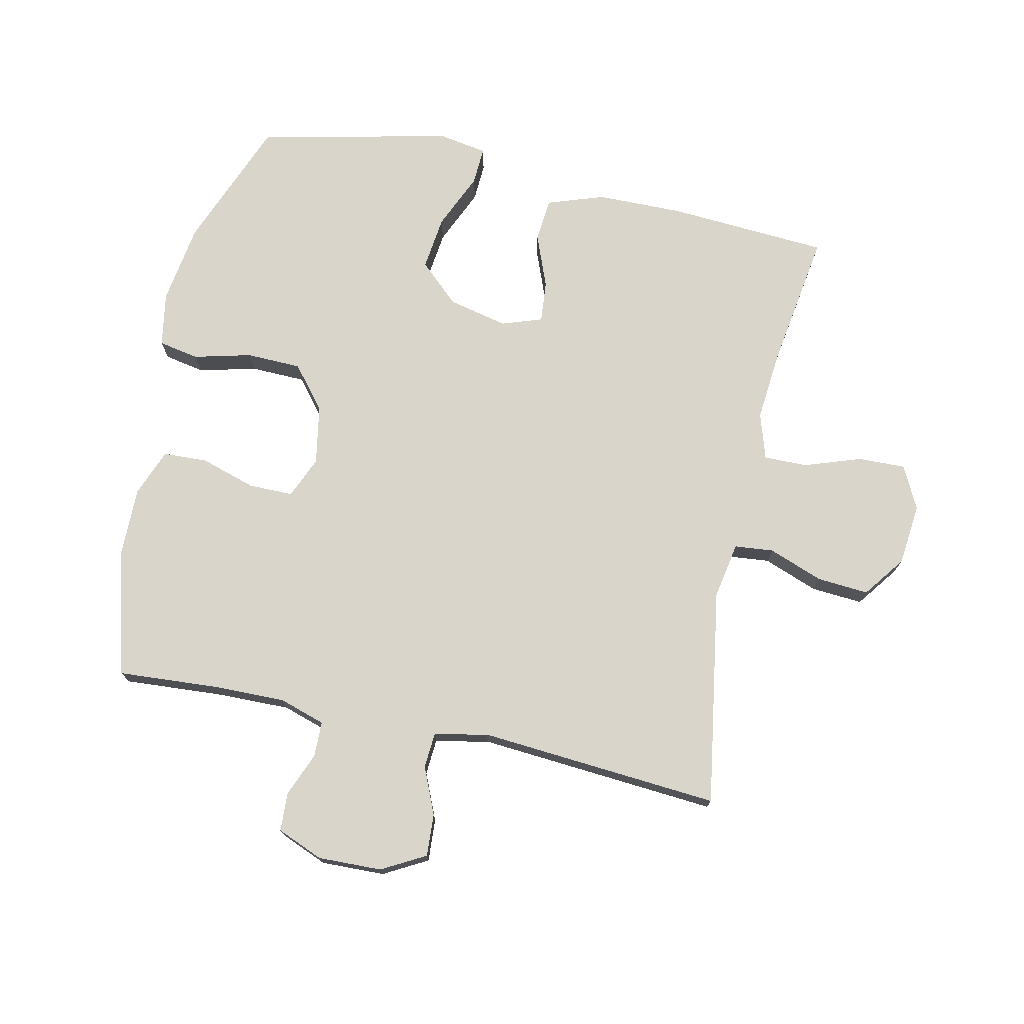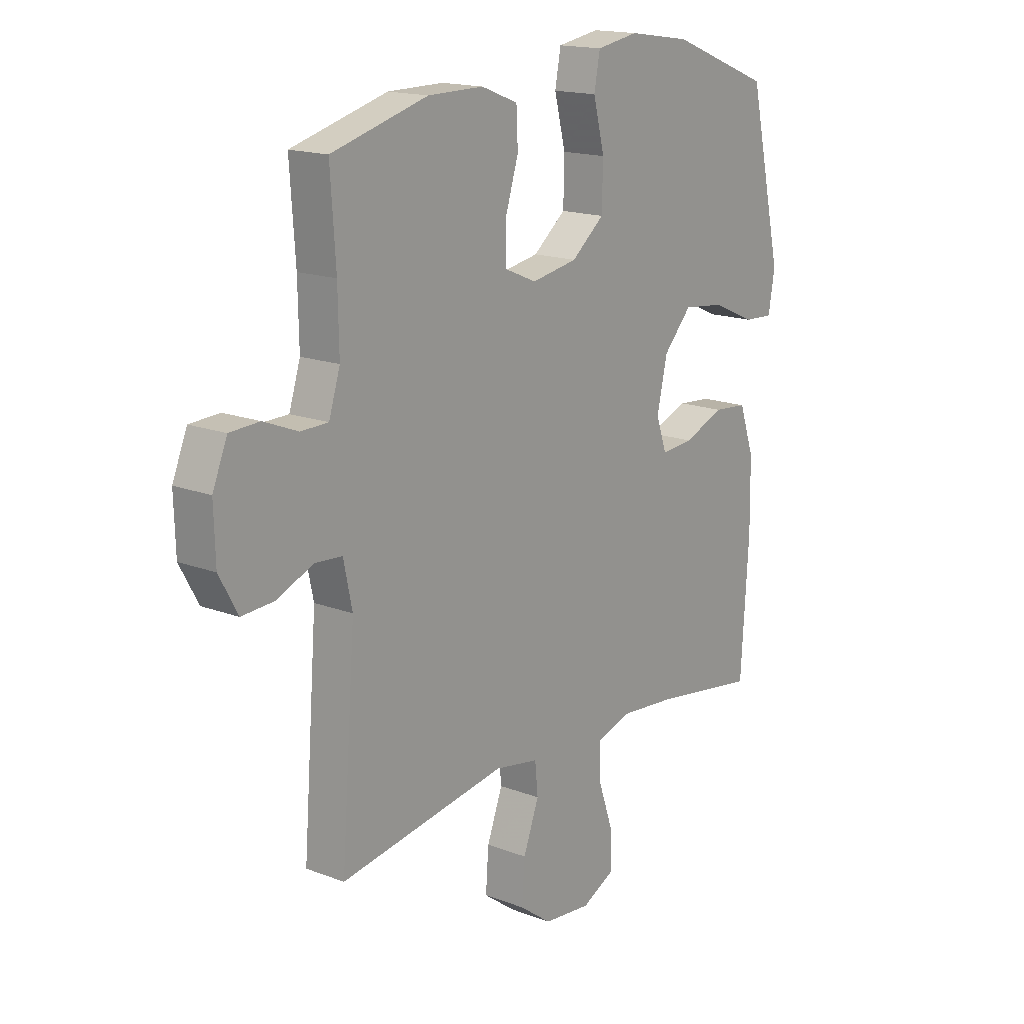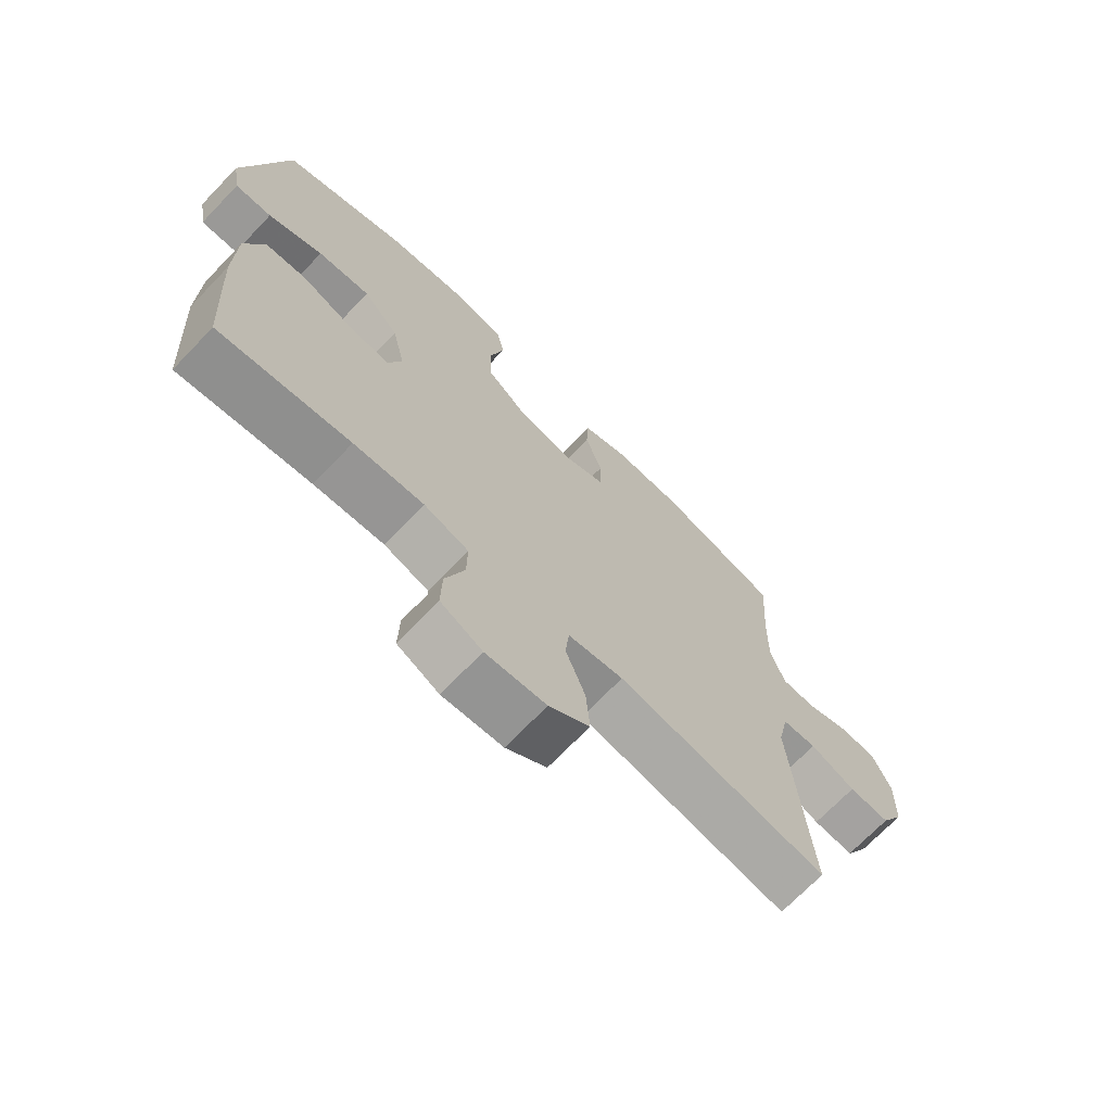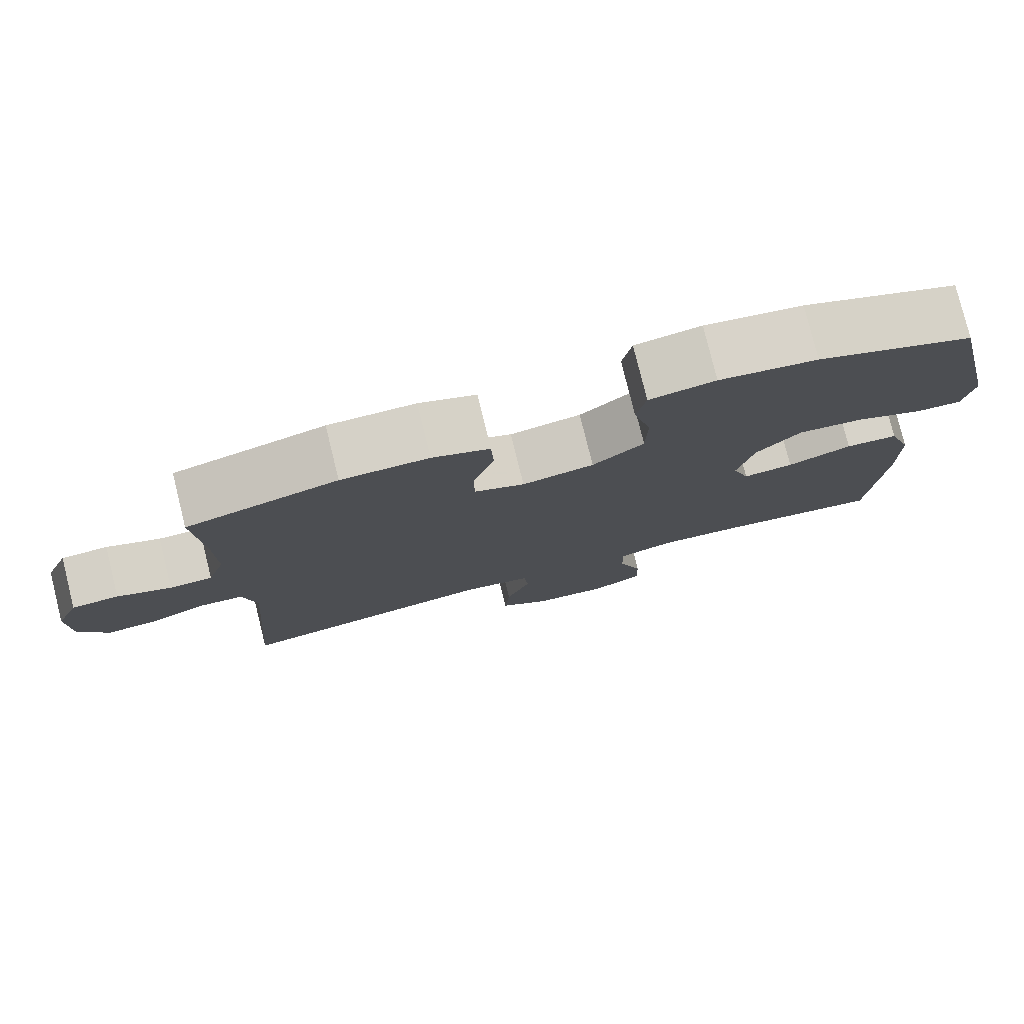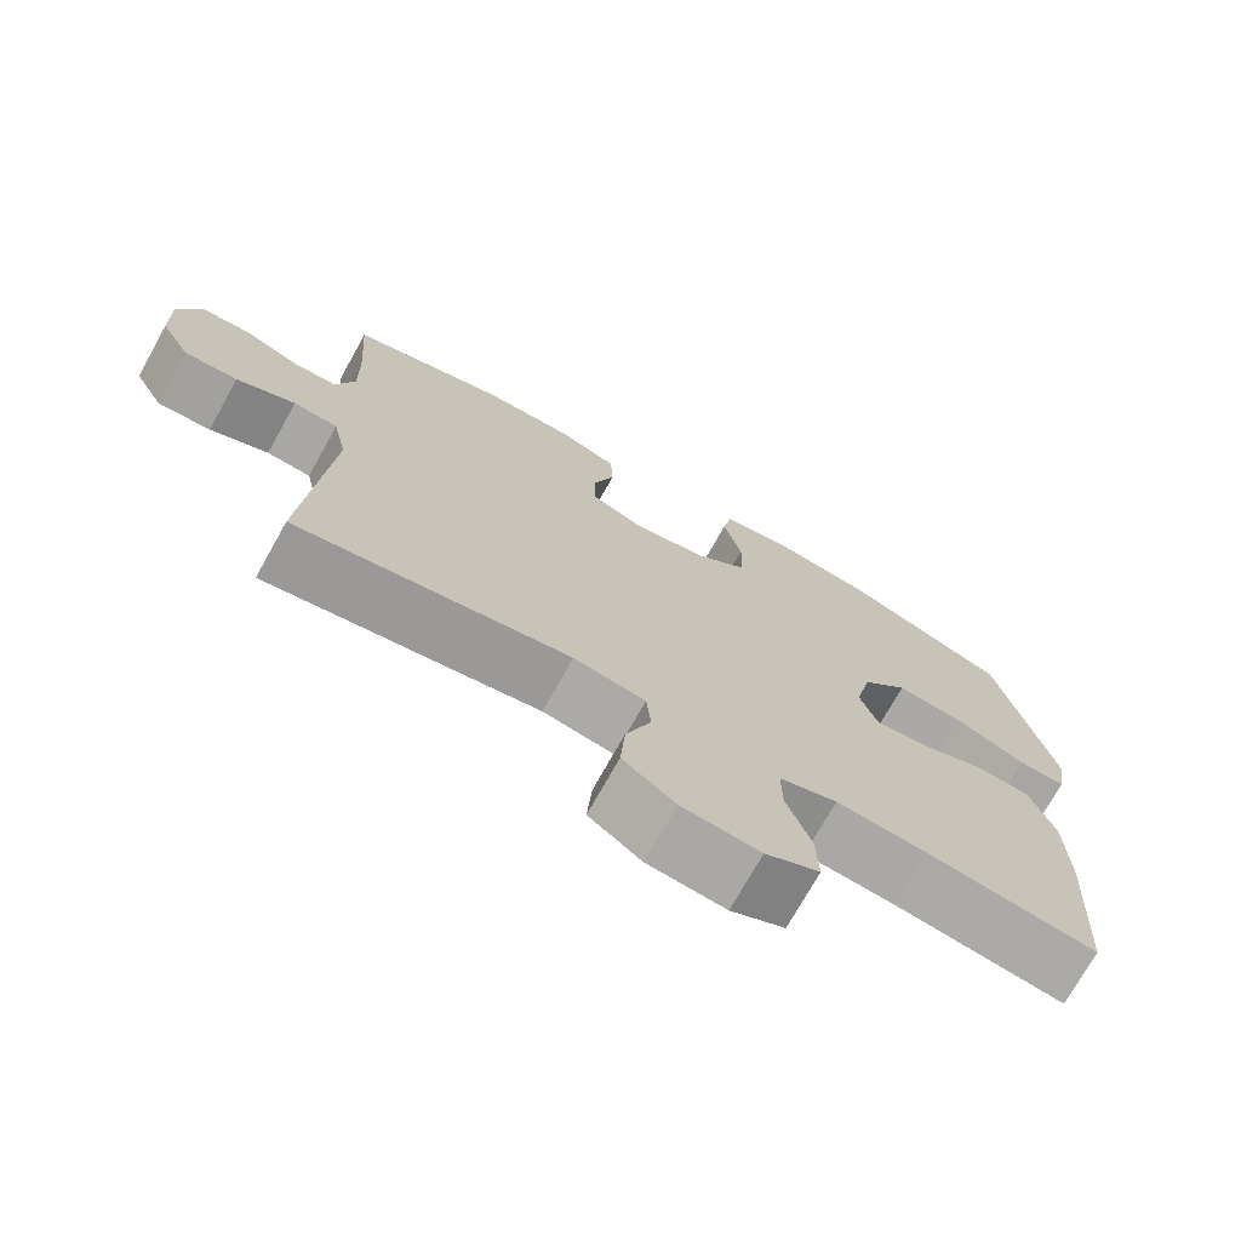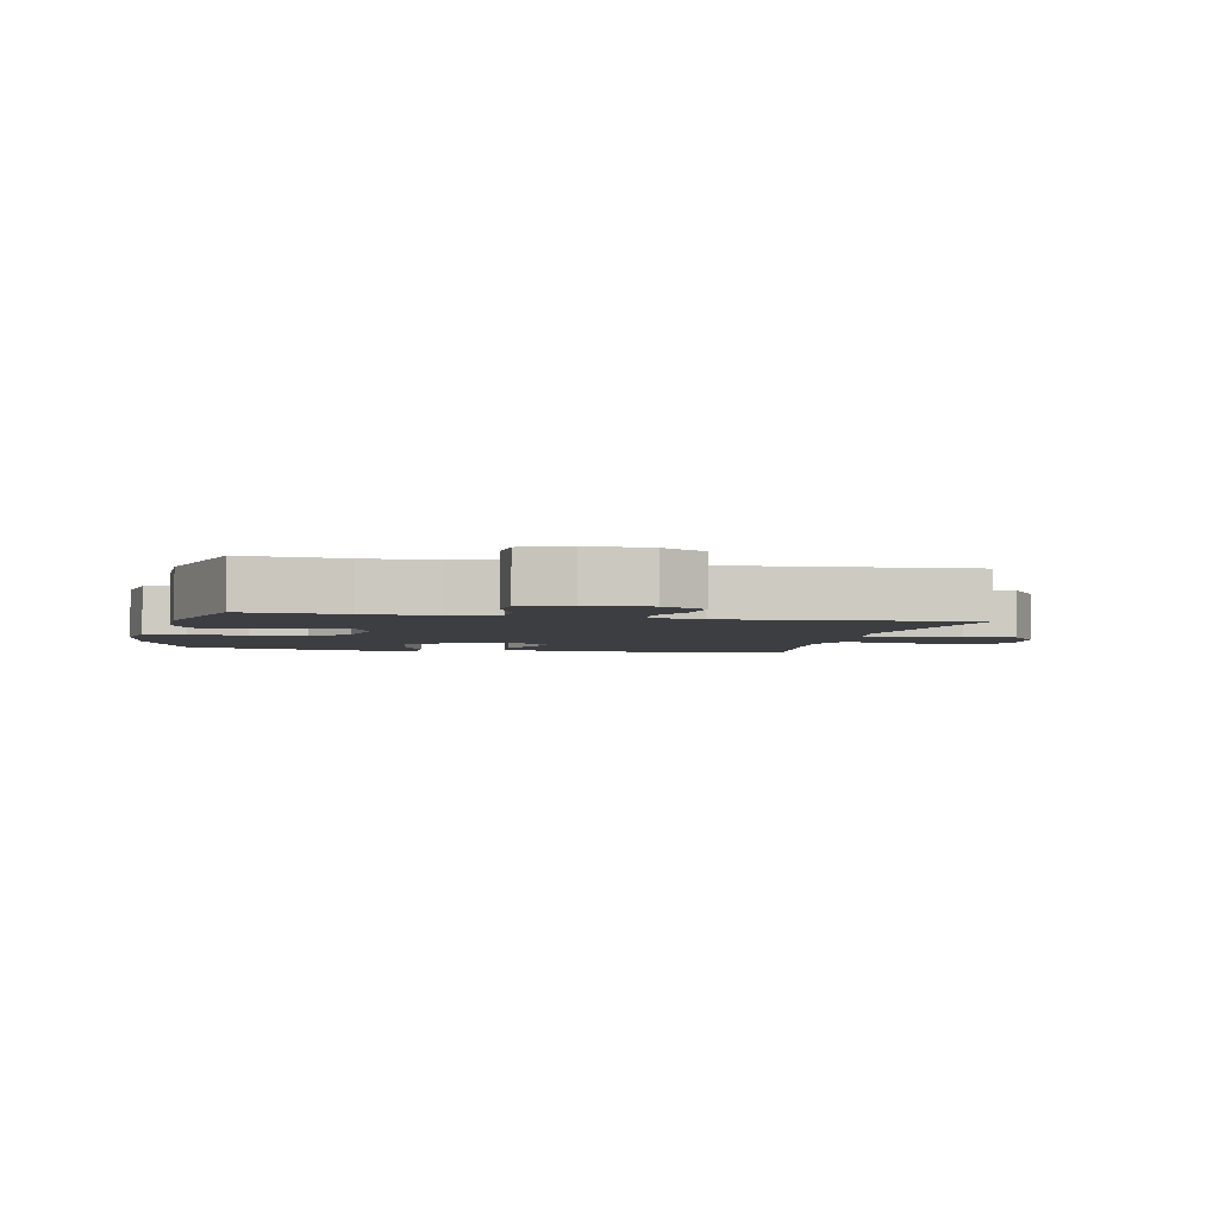
<metadata>
{"format":"obj","ext":"obj","renderer":"f3d","projection":"perspective","resolution":1024,"background":"white","views":[{"elev":74.3,"azim":102.3,"up":"+Y"},{"elev":16.5,"azim":127.9,"up":"+Z"},{"elev":-70.7,"azim":-43.9,"up":"+Z"},{"elev":78.6,"azim":166.1,"up":"+Z"},{"elev":-73.3,"azim":150.8,"up":"+Z"},{"elev":-3.4,"azim":77.8,"up":"+Y"}]}
</metadata>
<code>
v -0.5 0.07 -0.5
v -0.516 0.07 -0.246
v -0.514 0.07 -0.109
v -0.483 0.07 -0.019
v -0.414 0.07 -0.013
v -0.33 0.07 -0.046
v -0.264 0.07 -0.052
v -0.242 0.07 0.012
v -0.263 0.07 0.106
v -0.321 0.07 0.169
v -0.407 0.07 0.159
v -0.496 0.07 0.12
v -0.556 0.07 0.117
v -0.569 0.07 0.194
v -0.5 0.07 0.5
v -0.294 0.07 0.581
v -0.166 0.07 0.6
v -0.08 0.07 0.585
v -0.068 0.07 0.521
v -0.091 0.07 0.43
v -0.089 0.07 0.343
v -0.022 0.07 0.288
v 0.072 0.07 0.271
v 0.138 0.07 0.299
v 0.138 0.07 0.37
v 0.111 0.07 0.457
v 0.114 0.07 0.527
v 0.189 0.07 0.556
v 0.303 0.07 0.555
v 0.5 0.07 0.5
v 0.489 0.07 0.34
v 0.487 0.07 0.227
v 0.51 0.07 0.154
v 0.566 0.07 0.153
v 0.636 0.07 0.181
v 0.697 0.07 0.178
v 0.727 0.07 0.105
v 0.724 0.07 0.004
v 0.686 0.07 -0.065
v 0.619 0.07 -0.061
v 0.545 0.07 -0.029
v 0.489 0.07 -0.033
v 0.471 0.07 -0.118
v 0.5 0.07 -0.5
v 0.157 0.07 -0.444
v 0.067 0.07 -0.46
v 0.061 0.07 -0.522
v 0.093 0.07 -0.608
v 0.099 0.07 -0.69
v 0.033 0.07 -0.739
v -0.065 0.07 -0.749
v -0.133 0.07 -0.715
v -0.131 0.07 -0.64
v -0.1 0.07 -0.55
v -0.099 0.07 -0.481
v -0.172 0.07 -0.458
v -0.286 0.07 -0.468
v -0.5 0 -0.5
v -0.516 0 -0.246
v -0.514 0 -0.109
v -0.483 0 -0.019
v -0.414 0 -0.013
v -0.33 0 -0.046
v -0.264 0 -0.052
v -0.242 0 0.012
v -0.263 0 0.106
v -0.321 0 0.169
v -0.407 0 0.159
v -0.496 0 0.12
v -0.556 0 0.117
v -0.569 0 0.194
v -0.5 0 0.5
v -0.294 0 0.581
v -0.166 0 0.6
v -0.08 0 0.585
v -0.068 0 0.521
v -0.091 0 0.43
v -0.089 0 0.343
v -0.022 0 0.288
v 0.072 0 0.271
v 0.138 0 0.299
v 0.138 0 0.37
v 0.111 0 0.457
v 0.114 0 0.527
v 0.189 0 0.556
v 0.303 0 0.555
v 0.5 0 0.5
v 0.489 0 0.34
v 0.487 0 0.227
v 0.51 0 0.154
v 0.566 0 0.153
v 0.636 0 0.181
v 0.697 0 0.178
v 0.727 0 0.105
v 0.724 0 0.004
v 0.686 0 -0.065
v 0.619 0 -0.061
v 0.545 0 -0.029
v 0.489 0 -0.033
v 0.471 0 -0.118
v 0.5 0 -0.5
v 0.157 0 -0.444
v 0.067 0 -0.46
v 0.061 0 -0.522
v 0.093 0 -0.608
v 0.099 0 -0.69
v 0.033 0 -0.739
v -0.065 0 -0.749
v -0.133 0 -0.715
v -0.131 0 -0.64
v -0.1 0 -0.55
v -0.099 0 -0.481
v -0.172 0 -0.458
v -0.286 0 -0.468
f 51 52 53 54
f 51 54 55
f 50 51 55
f 47 48 49 50
f 46 47 50 55
f 45 46 55 56
f 43 44 45
f 42 43 45 56
f 38 39 40 41
f 38 41 42
f 37 38 42
f 34 35 36 37
f 33 34 37 42
f 32 33 42 56
f 28 29 30 31
f 25 26 27 28
f 24 25 28 31
f 23 24 31 32
f 17 18 19 20
f 17 20 21
f 16 17 21
f 15 16 21
f 14 15 21 22
f 11 12 13 14
f 10 11 14 22
f 3 4 5 6
f 3 6 7
f 57 1 2 3
f 57 3 7
f 23 32 56 57
f 23 57 7 8
f 9 10 22 23
f 8 9 23
f 111 110 109 108
f 112 111 108
f 112 108 107
f 107 106 105 104
f 112 107 104 103
f 113 112 103 102
f 102 101 100
f 113 102 100 99
f 98 97 96 95
f 99 98 95
f 99 95 94
f 94 93 92 91
f 99 94 91 90
f 113 99 90 89
f 88 87 86 85
f 85 84 83 82
f 88 85 82 81
f 89 88 81 80
f 77 76 75 74
f 78 77 74
f 78 74 73
f 78 73 72
f 79 78 72 71
f 71 70 69 68
f 79 71 68 67
f 63 62 61 60
f 64 63 60
f 60 59 58 114
f 64 60 114
f 114 113 89 80
f 65 64 114 80
f 80 79 67 66
f 80 66 65
f 1 58 59 2
f 2 59 60 3
f 3 60 61 4
f 4 61 62 5
f 5 62 63 6
f 6 63 64 7
f 7 64 65 8
f 8 65 66 9
f 9 66 67 10
f 10 67 68 11
f 11 68 69 12
f 12 69 70 13
f 13 70 71 14
f 14 71 72 15
f 15 72 73 16
f 16 73 74 17
f 17 74 75 18
f 18 75 76 19
f 19 76 77 20
f 20 77 78 21
f 21 78 79 22
f 22 79 80 23
f 23 80 81 24
f 24 81 82 25
f 25 82 83 26
f 26 83 84 27
f 27 84 85 28
f 28 85 86 29
f 29 86 87 30
f 30 87 88 31
f 31 88 89 32
f 32 89 90 33
f 33 90 91 34
f 34 91 92 35
f 35 92 93 36
f 36 93 94 37
f 37 94 95 38
f 38 95 96 39
f 39 96 97 40
f 40 97 98 41
f 41 98 99 42
f 42 99 100 43
f 43 100 101 44
f 44 101 102 45
f 45 102 103 46
f 46 103 104 47
f 47 104 105 48
f 48 105 106 49
f 49 106 107 50
f 50 107 108 51
f 51 108 109 52
f 52 109 110 53
f 53 110 111 54
f 54 111 112 55
f 55 112 113 56
f 56 113 114 57
f 57 114 58 1

</code>
